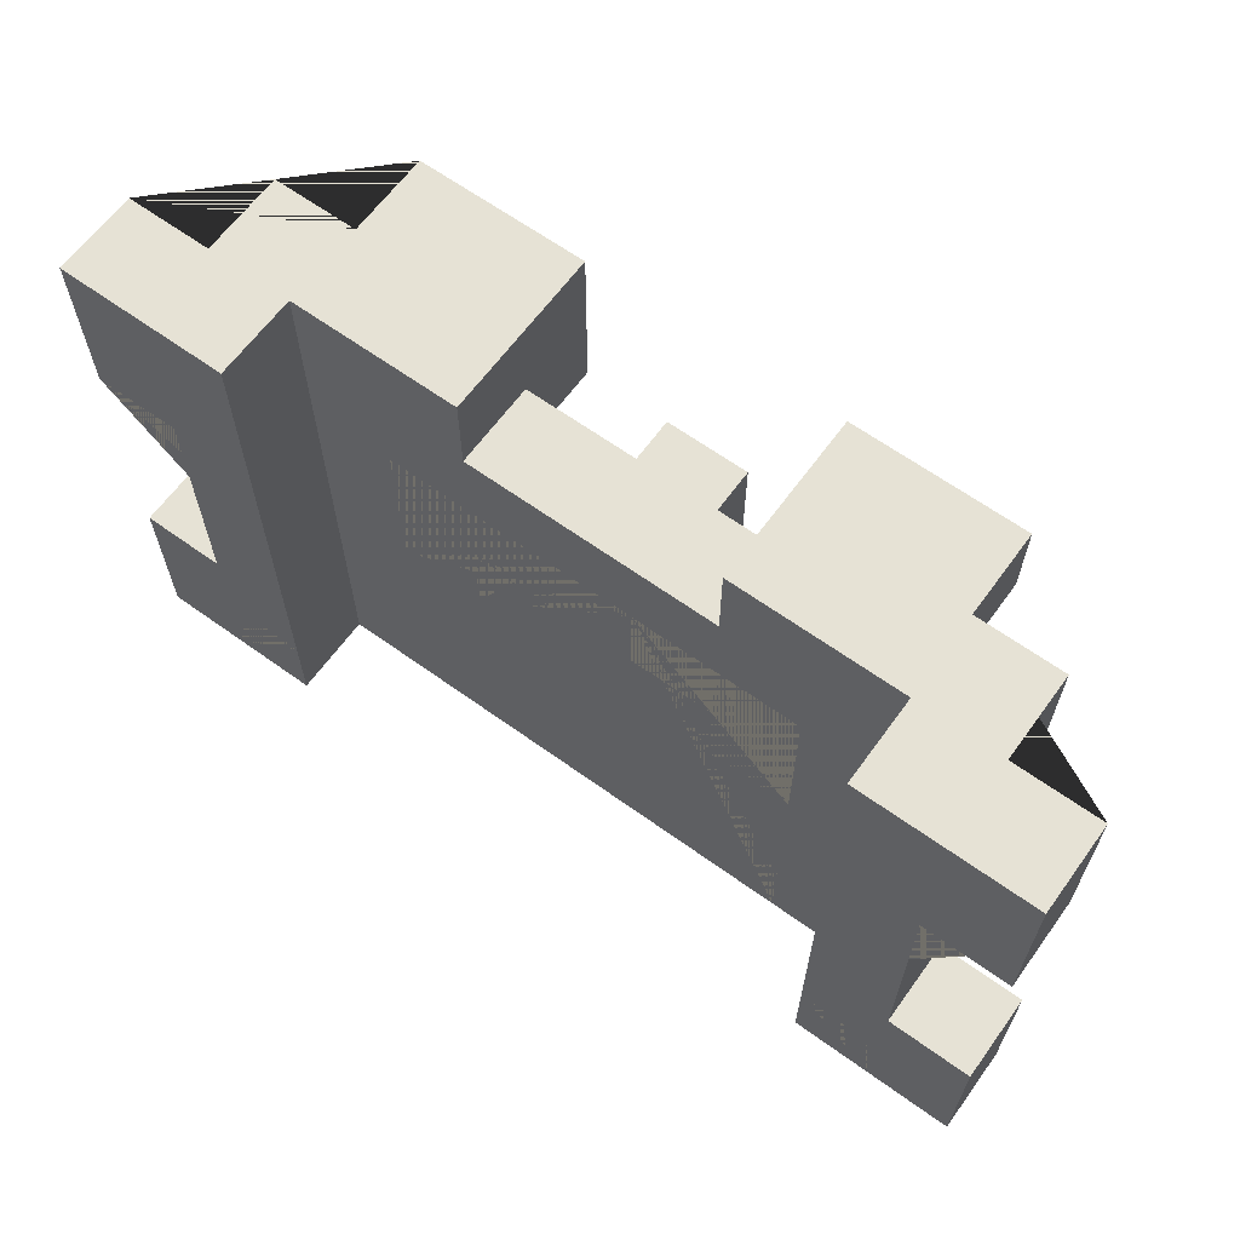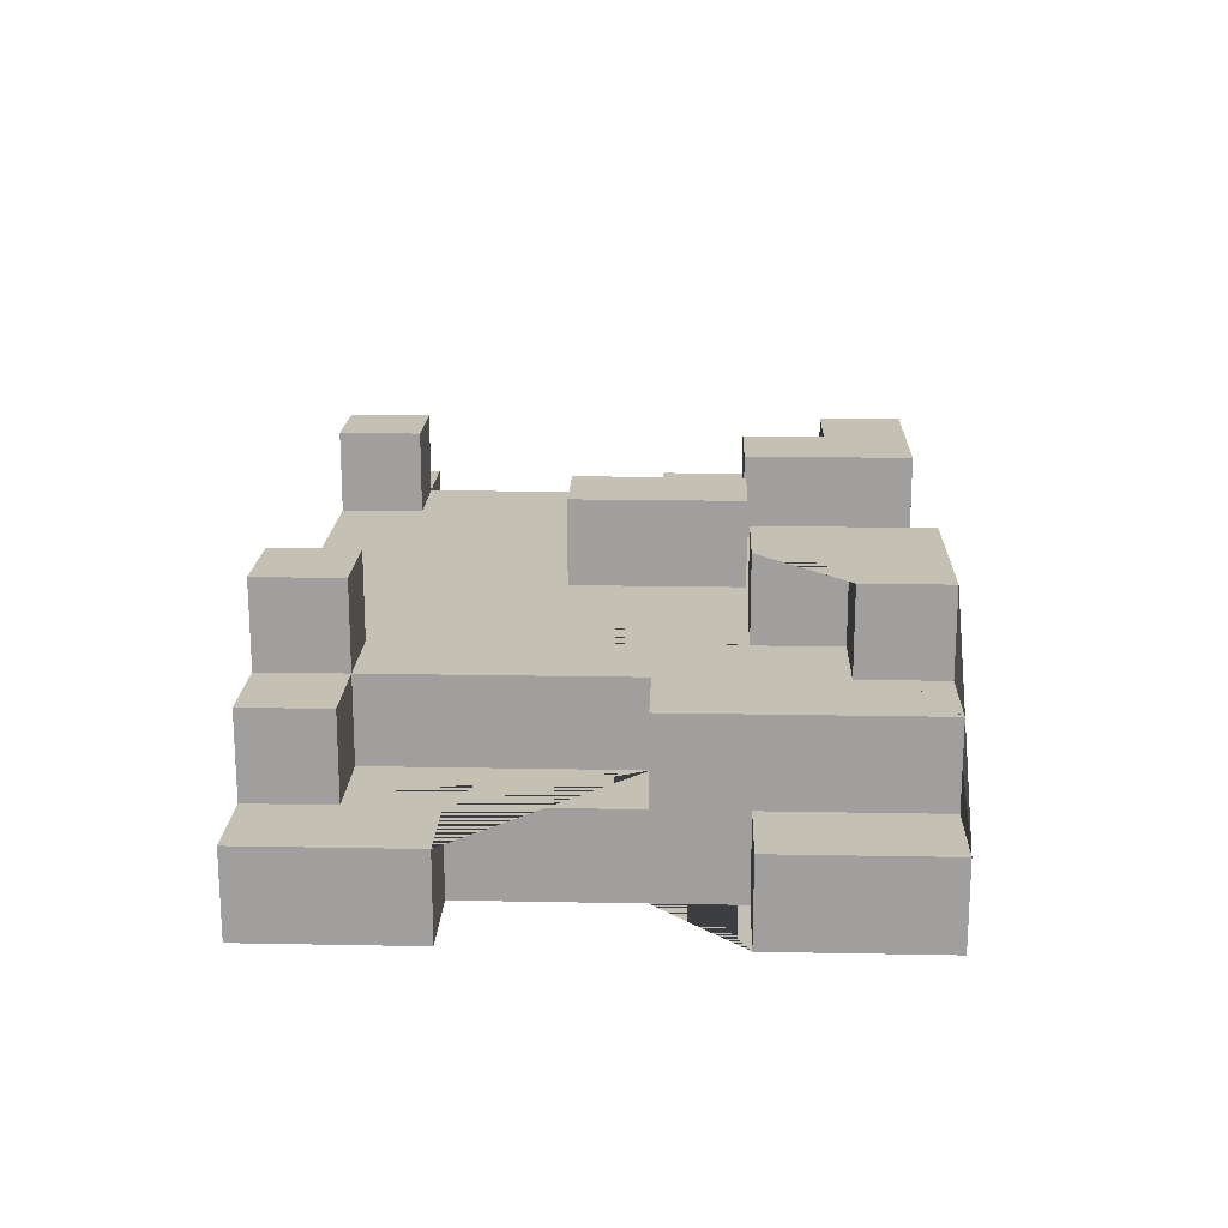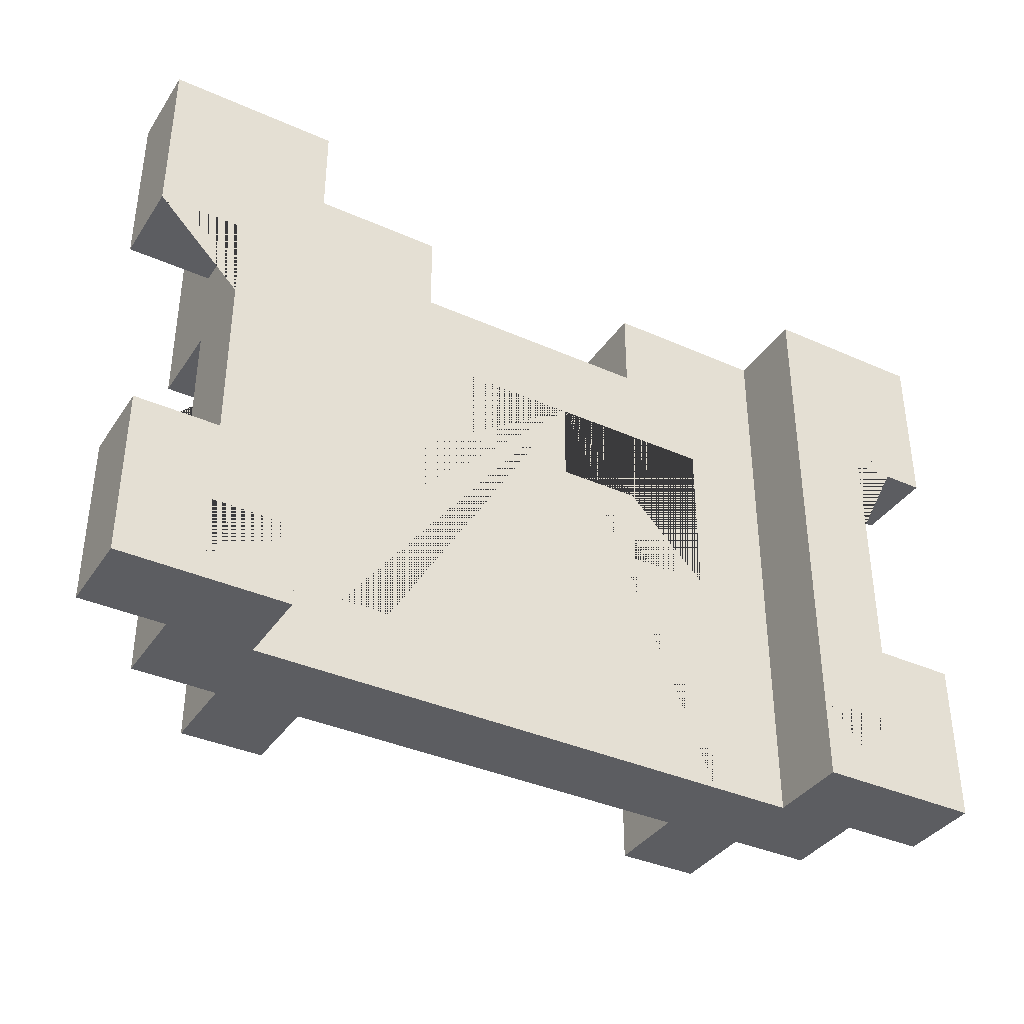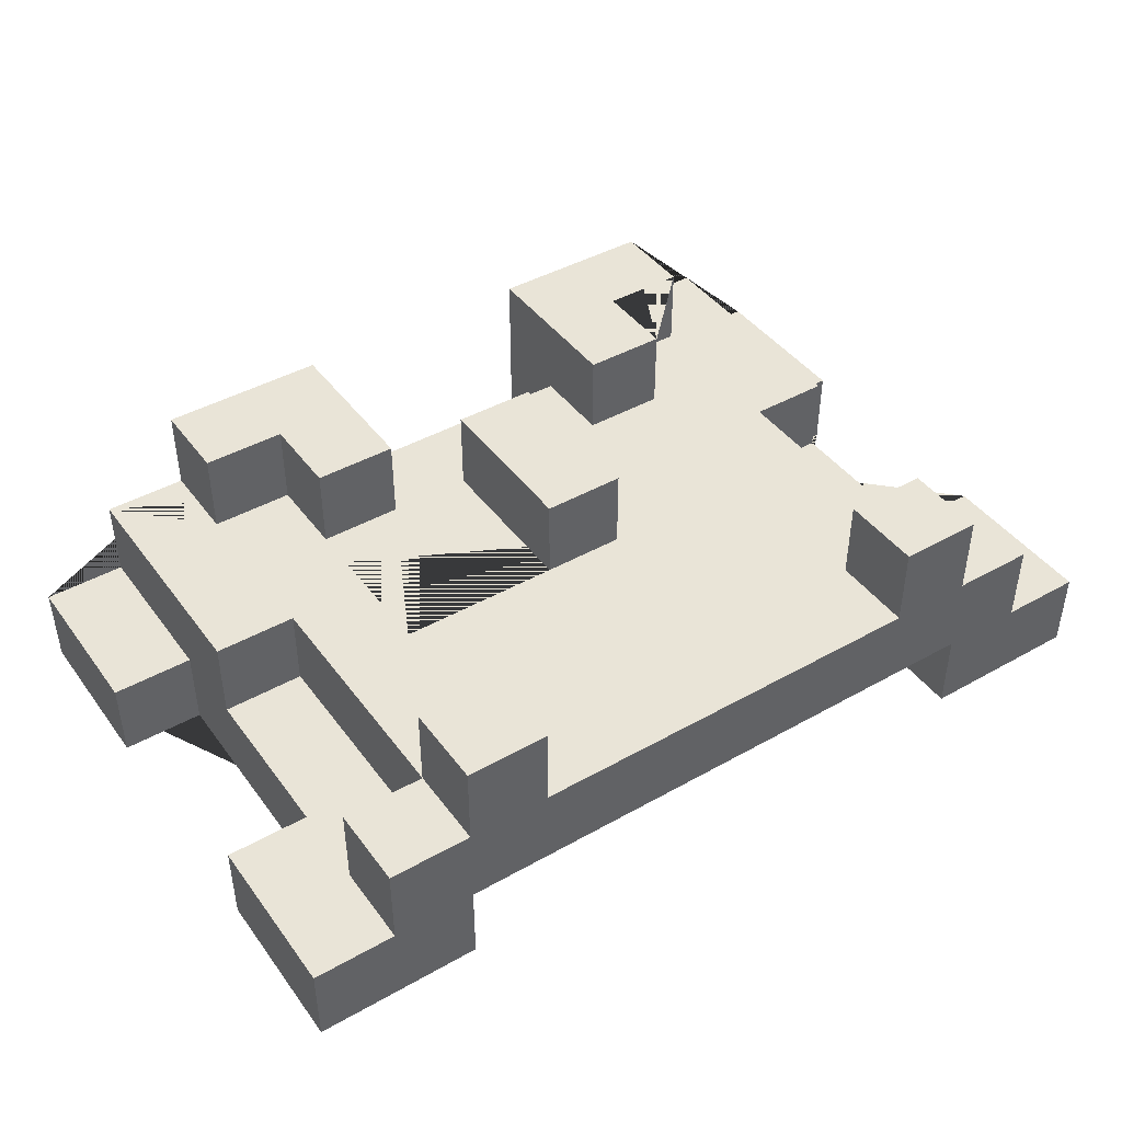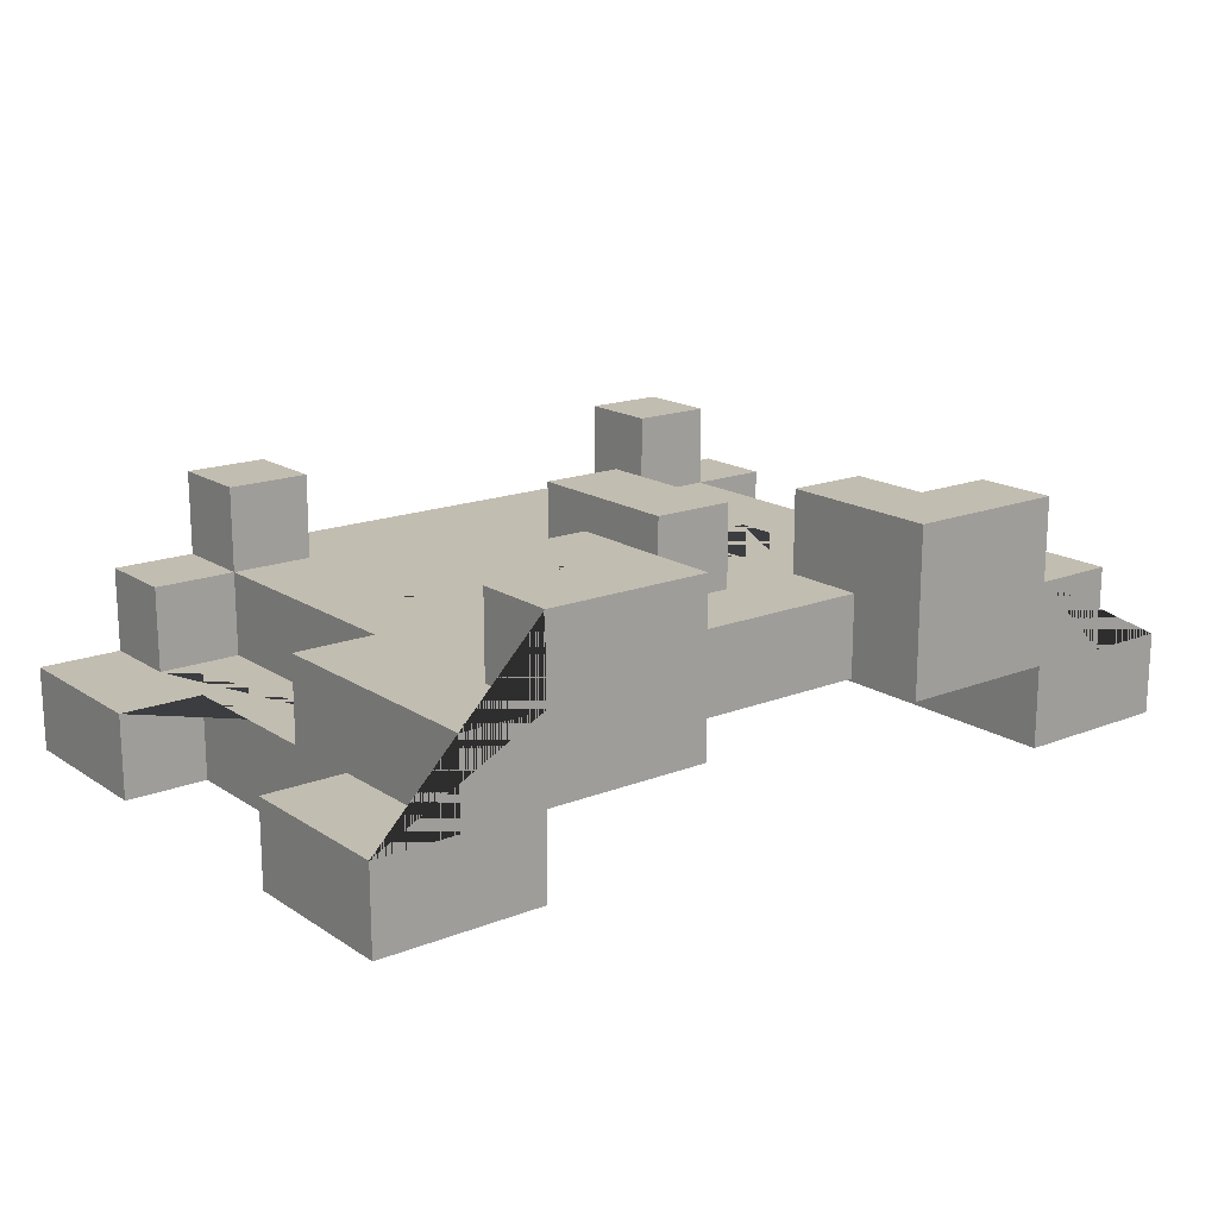
<metadata>
{"format":"obj","ext":"obj","renderer":"f3d","projection":"perspective","resolution":1024,"background":"white","views":[{"elev":64.0,"azim":-144.0,"up":"+Y"},{"elev":18.3,"azim":92.1,"up":"+Z"},{"elev":-37.0,"azim":150.1,"up":"+Y"},{"elev":43.2,"azim":-33.7,"up":"+Z"},{"elev":17.0,"azim":141.9,"up":"+Z"}]}
</metadata>
<code>
o untitled-1
v -0.5 0.2 -0.2
v -0.5 0 -0.3
v -0.5 0 -0.2
v -0.5 0.2 -0.3
v -0.5 0.6 -0.2
v -0.5 0.5 -0.3
v -0.5 0.5 -0.2
v -0.5 0.6 -0.3
v -0.5 0.7 -0.2
v -0.5 0.7 -0.3
v -0.4 0.1 -0.1
v -0.4 0 -0.2
v -0.4 0 -0.1
v -0.4 0.1 -0.2
v -0.4 0.4 -0.2
v -0.4 0.2 -0.3
v -0.4 0.2 -0.2
v -0.4 0.4 -0.3
v -0.4 0.5 -0.2
v -0.4 0.4 -0.1
v -0.4 0.5 -0.3
v -0.4 0.7 -0.1
v -0.4 0.7 -0.2
v -0.3 0.1 0
v -0.3 0 -0.1
v -0.3 0 0
v -0.3 0.1 -0.1
v -0.3 0.4 -0.1
v -0.3 0.1 -0.2
v -0.3 0.4 -0.2
v -0.3 0.7 0
v -0.3 0.6 -0.1
v -0.3 0.6 0
v -0.3 0.7 -0.1
v -0.2 0.6 0
v -0.2 0.5 -0.1
v -0.2 0.5 0
v -0.2 0.6 -0.1
v 0 0.3 -0.1
v 0 0.3 0
v 0 0.5 0
v 0 0.5 -0.1
v 0.2 0.6 -0.1
v 0.2 0.5 -0.1
v 0.2 0.5 0
v 0.2 0.7 0
v 0.2 0.6 -0.2
v 0.2 0.7 -0.2
v 0.3 0.1 0
v 0.3 0 -0.1
v 0.3 0 0
v 0.3 0.1 -0.1
v 0.4 0.1 -0.2
v 0.4 0 -0.3
v 0.4 0 -0.2
v 0.4 0.1 -0.3
v 0.4 0.4 -0.2
v 0.4 0.4 -0.3
v 0.4 0.6 -0.2
v 0.4 0.6 -0.3
v 0.4 0.7 -0.2
v 0.4 0.7 -0.3
v -0.3 0 -0.2
v -0.3 0 -0.3
v -0.3 0.1 -0.2
v -0.3 0.1 -0.3
v -0.3 0.4 -0.2
v -0.3 0.4 -0.3
v -0.3 0.6 -0.2
v -0.3 0.6 -0.3
v -0.3 0.7 -0.2
v -0.3 0.7 -0.3
v -0.2 0 0
v -0.2 0 -0.1
v -0.2 0.1 0
v -0.2 0.1 -0.1
v -0.1 0.5 0
v -0.1 0.5 -0.1
v -0.1 0.6 -0.1
v -0.1 0.7 0
v -0.1 0.6 -0.2
v -0.1 0.7 -0.2
v 0.1 0.3 0
v 0.1 0.3 -0.1
v 0.1 0.5 0
v 0.1 0.5 -0.1
v 0.3 0.5 0
v 0.3 0.5 -0.1
v 0.3 0.6 0
v 0.3 0.6 -0.1
v 0.4 0 0
v 0.4 0 -0.1
v 0.4 0.1 0
v 0.4 0.1 -0.1
v 0.4 0.1 -0.2
v 0.4 0.4 -0.1
v 0.4 0.4 -0.2
v 0.4 0.6 0
v 0.4 0.6 -0.1
v 0.4 0.7 0
v 0.4 0.7 -0.1
v 0.5 0 -0.1
v 0.5 0 -0.2
v 0.5 0.1 -0.1
v 0.5 0.1 -0.2
v 0.5 0.2 -0.2
v 0.5 0.2 -0.3
v 0.5 0.4 -0.2
v 0.5 0.4 -0.3
v 0.5 0.4 -0.1
v 0.5 0.5 -0.2
v 0.5 0.5 -0.3
v 0.5 0.7 -0.1
v 0.5 0.7 -0.2
v 0.6 0 -0.2
v 0.6 0 -0.3
v 0.6 0.2 -0.2
v 0.6 0.2 -0.3
v 0.6 0.5 -0.2
v 0.6 0.5 -0.3
v 0.6 0.6 -0.2
v 0.6 0.6 -0.3
v 0.6 0.7 -0.2
v 0.6 0.7 -0.3
v -0.2 0 0
v -0.3 0.1 0
v -0.3 0 0
v -0.2 0.1 0
v -0.2 0.6 0
v -0.3 0.7 0
v -0.3 0.6 0
v -0.1 0.5 0
v -0.2 0.5 0
v -0.1 0.7 0
v 0.1 0.3 0
v 0 0.5 0
v 0 0.3 0
v 0.1 0.5 0
v 0.3 0.5 0
v 0.2 0.7 0
v 0.2 0.5 0
v 0.3 0.6 0
v 0.4 0 0
v 0.3 0.1 0
v 0.3 0 0
v 0.4 0.1 0
v 0.4 0.6 0
v 0.4 0.7 0
v -0.3 0 -0.1
v -0.4 0.1 -0.1
v -0.4 0 -0.1
v -0.3 0.1 -0.1
v -0.3 0.4 -0.1
v -0.4 0.7 -0.1
v -0.4 0.4 -0.1
v -0.3 0.5 -0.1
v -0.3 0.6 -0.1
v -0.3 0.7 -0.1
v -0.2 0.1 -0.1
v -0.2 0.3 -0.1
v -0.2 0.5 -0.1
v -0.2 0.6 -0.1
v -0.1 0.3 -0.1
v -0.1 0.4 -0.1
v -0.1 0.5 -0.1
v 0 0 -0.1
v -0.2 0 -0.1
v 0 0.1 -0.1
v 0 0.3 -0.1
v 0 0.4 -0.1
v 0 0.5 -0.1
v -0.1 0.6 -0.1
v 0.1 0 -0.1
v 0.1 0.1 -0.1
v 0.1 0.3 -0.1
v 0.1 0.5 -0.1
v 0.2 0.3 -0.1
v 0.1 0.4 -0.1
v 0.2 0.4 -0.1
v 0.2 0.5 -0.1
v 0.2 0.6 -0.1
v 0.3 0 -0.1
v 0.3 0.1 -0.1
v 0.3 0.3 -0.1
v 0.3 0.5 -0.1
v 0.4 0.1 -0.1
v 0.4 0.4 -0.1
v 0.4 0.5 -0.1
v 0.3 0.6 -0.1
v 0.4 0.6 -0.1
v 0.5 0 -0.1
v 0.4 0 -0.1
v 0.5 0.1 -0.1
v 0.5 0.4 -0.1
v 0.4 0.7 -0.1
v 0.5 0.7 -0.1
v -0.4 0 -0.2
v -0.5 0.2 -0.2
v -0.5 0 -0.2
v -0.4 0.1 -0.2
v -0.4 0.2 -0.2
v -0.4 0.5 -0.2
v -0.5 0.6 -0.2
v -0.5 0.5 -0.2
v -0.4 0.6 -0.2
v -0.5 0.7 -0.2
v -0.4 0.7 -0.2
v -0.3 0.1 -0.2
v -0.4 0.4 -0.2
v -0.3 0.4 -0.2
v 0.5 0.1 -0.2
v 0.4 0.4 -0.2
v 0.4 0.1 -0.2
v 0.5 0.2 -0.2
v 0.5 0.4 -0.2
v 0.6 0 -0.2
v 0.5 0 -0.2
v 0.6 0.2 -0.2
v 0.6 0.5 -0.2
v 0.5 0.6 -0.2
v 0.5 0.5 -0.2
v 0.6 0.6 -0.2
v 0.5 0.7 -0.2
v 0.6 0.7 -0.2
v -0.3 0 -0.2
v -0.2 0 -0.2
v -0.3 0.5 -0.2
v -0.2 0.1 -0.2
v -0.2 0.3 -0.2
v -0.3 0.7 -0.2
v -0.2 0.5 -0.2
v -0.2 0.6 -0.2
v -0.1 0.3 -0.2
v -0.1 0.4 -0.2
v -0.1 0.5 -0.2
v -0.1 0.6 -0.2
v -0.1 0.7 -0.2
v 0 0 -0.2
v 0 0.1 -0.2
v 0 0.4 -0.2
v 0 0.5 -0.2
v 0.1 0 -0.2
v 0.1 0.1 -0.2
v 0.1 0.4 -0.2
v 0.1 0.5 -0.2
v 0.2 0.3 -0.2
v 0.2 0.4 -0.2
v 0.2 0.6 -0.2
v 0.3 0 -0.2
v 0.3 0.1 -0.2
v 0.3 0.3 -0.2
v 0.3 0.5 -0.2
v 0.2 0.7 -0.2
v 0.4 0 -0.2
v 0.4 0.5 -0.2
v 0.4 0.7 -0.2
v -0.5 0 -0.3
v -0.5 0.2 -0.3
v -0.4 0 -0.3
v -0.4 0.1 -0.3
v -0.4 0.2 -0.3
v -0.5 0.5 -0.3
v -0.5 0.6 -0.3
v -0.4 0.5 -0.3
v -0.3 0 -0.3
v -0.4 0.4 -0.3
v -0.3 0.1 -0.3
v -0.3 0.4 -0.3
v -0.5 0.7 -0.3
v -0.3 0.6 -0.3
v -0.3 0.7 -0.3
v 0.4 0 -0.3
v 0.4 0.1 -0.3
v 0.5 0 -0.3
v 0.4 0.4 -0.3
v 0.5 0.1 -0.3
v 0.5 0.2 -0.3
v 0.4 0.6 -0.3
v 0.5 0.4 -0.3
v 0.5 0.5 -0.3
v 0.6 0 -0.3
v 0.6 0.2 -0.3
v 0.6 0.5 -0.3
v 0.4 0.7 -0.3
v 0.6 0.6 -0.3
v 0.6 0.7 -0.3
v -0.3 0 -0.1
v -0.2 0 0
v -0.3 0 0
v -0.2 0 -0.1
v 0.3 0 -0.1
v 0.4 0 0
v 0.3 0 0
v 0.4 0 -0.1
v -0.4 0 -0.2
v -0.4 0 -0.1
v -0.3 0 -0.2
v -0.2 0 -0.2
v 0 0 -0.1
v 0 0 -0.2
v 0.1 0 -0.1
v 0.1 0 -0.2
v 0.3 0 -0.2
v 0.4 0 -0.2
v 0.5 0 -0.1
v 0.5 0 -0.2
v -0.5 0 -0.3
v -0.5 0 -0.2
v -0.4 0 -0.3
v -0.3 0 -0.3
v 0.4 0 -0.3
v 0.5 0 -0.3
v 0.6 0 -0.2
v 0.6 0 -0.3
v 0 0.3 -0.1
v 0.1 0.3 0
v 0 0.3 0
v 0.1 0.3 -0.1
v -0.4 0.4 -0.2
v -0.3 0.4 -0.1
v -0.4 0.4 -0.1
v -0.3 0.4 -0.2
v 0.4 0.4 -0.2
v 0.5 0.4 -0.1
v 0.4 0.4 -0.1
v 0.5 0.4 -0.2
v -0.2 0.5 -0.1
v -0.1 0.5 0
v -0.2 0.5 0
v -0.1 0.5 -0.1
v 0.2 0.5 -0.1
v 0.3 0.5 0
v 0.2 0.5 0
v 0.3 0.5 -0.1
v -0.5 0.5 -0.3
v -0.4 0.5 -0.2
v -0.5 0.5 -0.2
v -0.4 0.5 -0.3
v 0.5 0.5 -0.3
v 0.6 0.5 -0.2
v 0.5 0.5 -0.2
v 0.6 0.5 -0.3
v -0.3 0.6 -0.1
v -0.2 0.6 0
v -0.3 0.6 0
v -0.2 0.6 -0.1
v 0.3 0.6 -0.1
v 0.4 0.6 0
v 0.3 0.6 0
v 0.4 0.6 -0.1
v -0.3 0.1 0
v -0.2 0.1 0
v -0.3 0.1 -0.1
v -0.2 0.1 -0.1
v 0.3 0.1 0
v 0.4 0.1 0
v 0.3 0.1 -0.1
v 0.4 0.1 -0.1
v -0.4 0.1 -0.1
v -0.4 0.1 -0.2
v -0.3 0.1 -0.2
v 0.5 0.1 -0.1
v 0.4 0.1 -0.2
v 0.5 0.1 -0.2
v -0.5 0.2 -0.2
v -0.4 0.2 -0.2
v -0.5 0.2 -0.3
v -0.4 0.2 -0.3
v 0.5 0.2 -0.2
v 0.6 0.2 -0.2
v 0.5 0.2 -0.3
v 0.6 0.2 -0.3
v 0 0.5 0
v 0.1 0.5 0
v 0 0.5 -0.1
v 0.1 0.5 -0.1
v -0.1 0.6 -0.1
v 0.2 0.6 -0.1
v -0.1 0.6 -0.2
v 0.2 0.6 -0.2
v -0.3 0.7 0
v -0.1 0.7 0
v -0.3 0.7 -0.1
v 0.2 0.7 0
v 0.4 0.7 0
v 0.4 0.7 -0.1
v -0.4 0.7 -0.1
v -0.4 0.7 -0.2
v -0.3 0.7 -0.2
v -0.1 0.7 -0.2
v 0.5 0.7 -0.1
v 0.2 0.7 -0.2
v 0.4 0.7 -0.2
v 0.5 0.7 -0.2
v -0.5 0.7 -0.2
v -0.5 0.7 -0.3
v -0.3 0.7 -0.3
v 0.6 0.7 -0.2
v 0.4 0.7 -0.3
v 0.6 0.7 -0.3
f 66 68 67 65
f 70 72 71 69
f 232 236 235 231
f 235 241 240 234 233 229 231
f 263 270 268 266 264 262
f 174 168 166 173
f 116 118 117 115
f 224 223 220 222
f 47 43 44 45 46 48
f 168 159 167 166
f 314 313 306 312
f 267 260 259 257 258 261 266 268
f 370 372 371 369
f 56 54 55 53
f 27 25 26 24
f 362 364 363 358
f 38 36 37 35
f 300 299 290 298
f 260 267 265 259
f 318 316 317 315
f 205 203 204 202
f 109 112 111 108
f 21 18 15 19
f 19 15 20 22 23
f 201 198 199 197 200 208 210 209
f 80 77 78 79 81 82
f 207 206 203 205
f 103 105 104 102
f 346 344 345 343
f 107 109 108 106
f 183 174 173 182
f 154 155 153 156 161 162 157 158
f 138 136 137 135
f 310 297 295 309
f 241 245 244 247 246 251 252 255 254 249 250 243 239 228 226 225 227 231 229 233 234 240
f 330 328 329 327
f 273 276 274 272
f 352 354 353 351
f 353 361 360 359
f 294 292 293 291
f 42 39 40 41
f 74 76 75 73
f 312 306 304 311
f 30 29 27 28
f 134 130 131 129 133 132
f 52 50 51 49
f 193 186 192 191
f 342 340 341 339
f 309 295 308 307
f 152 150 151 149
f 297 287 296 295
f 34 32 33 31
f 95 97 96 94
f 196 195 190 189 185 188 187 194
f 356 358 357 355
f 212 213 211 217 216 218 214 215
f 334 332 333 331
f 350 348 349 347
f 111 114 113 110 108
f 306 305 294 304
f 283 280 279 275 278 285
f 322 320 321 319
f 243 250 249 242
f 99 101 100 98
f 338 336 337 335
f 14 12 13 11
f 64 66 65 63
f 398 400 399 393 392 384 385 386 391 394
f 92 94 93 91
f 378 380 379 377
f 245 252 251 246 247 244
f 128 126 127 125
f 255 252 245 241 235 236 248 253 256
f 228 239 238 226
f 374 376 375 373
f 304 294 291 303
f 4 2 3 1
f 62 60 59 61
f 18 16 17 15
f 88 90 89 87
f 10 8 5 9
f 60 58 57 59
f 366 368 367 365
f 274 276 273 275 279 277 282 281
f 290 288 289 287
f 68 70 69 67
f 175 169 170 164 163 160 161 156 153 152 159 168 174 183 186 187 188 185 184 177 179 178
f 179 177 184 185 180 176 178
f 303 291 301 302
f 120 122 121 119
f 302 301 299 300
f 383 381 382 390 389 397 396 395 388 387
f 326 324 325 323
f 8 6 7 5
f 230 237 236 232 231 227
f 122 124 123 121
f 139 142 147 148 140 141
f 269 271 270 263
f 58 56 53 57
f 298 290 287 297
f 284 286 285 278
f 146 144 145 143
f 222 220 221 219
f 85 83 84 86
f 172 165 171 176 180 181
f 165 161 160 163 164 170 171
f 239 243 242 238

</code>
